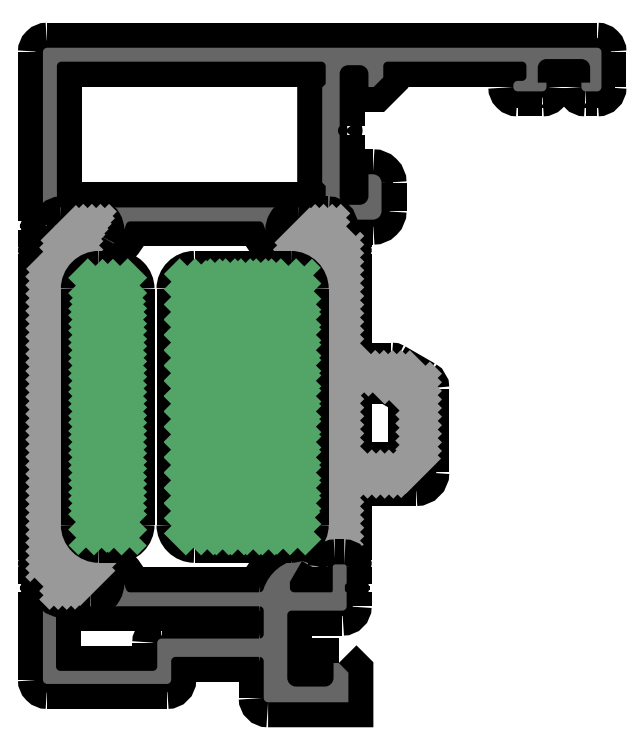
<metadata>
{"format":"dxf","ext":"dxf","renderer":"ezdxf+matplotlib","layout":"modelspace","background":"white","min_lineweight":24,"dpi":150}
</metadata>
<code>
0
SECTION
2
ENTITIES
0
POINT
8
FANGPUNKTE
10
-39
20
0
30
0
0
POINT
8
FANGPUNKTE
10
-39
20
75
30
0
0
POINT
8
FANGPUNKTE
10
25
20
75
30
0
0
POINT
8
FANGPUNKTE
10
25
20
70
30
0
0
POINT
8
FANGPUNKTE
10
0
20
70
30
0
0
POINT
8
FANGPUNKTE
10
0
20
38.35
30
0
0
POINT
8
FANGPUNKTE
10
4.7
20
38.35
30
0
0
POINT
8
FANGPUNKTE
10
4.7
20
25.35
30
0
0
POINT
8
FANGPUNKTE
10
-4
20
25.35
30
0
0
POINT
8
FANGPUNKTE
10
-4
20
0
30
0
0
INSERT
8
0S-Alu contour
2
494320__inf_4862_47C4_B08A_4e+07FA4FC0738_
10
0
20
0
30
0
0
ENDSEC
0
EOF

</code>
